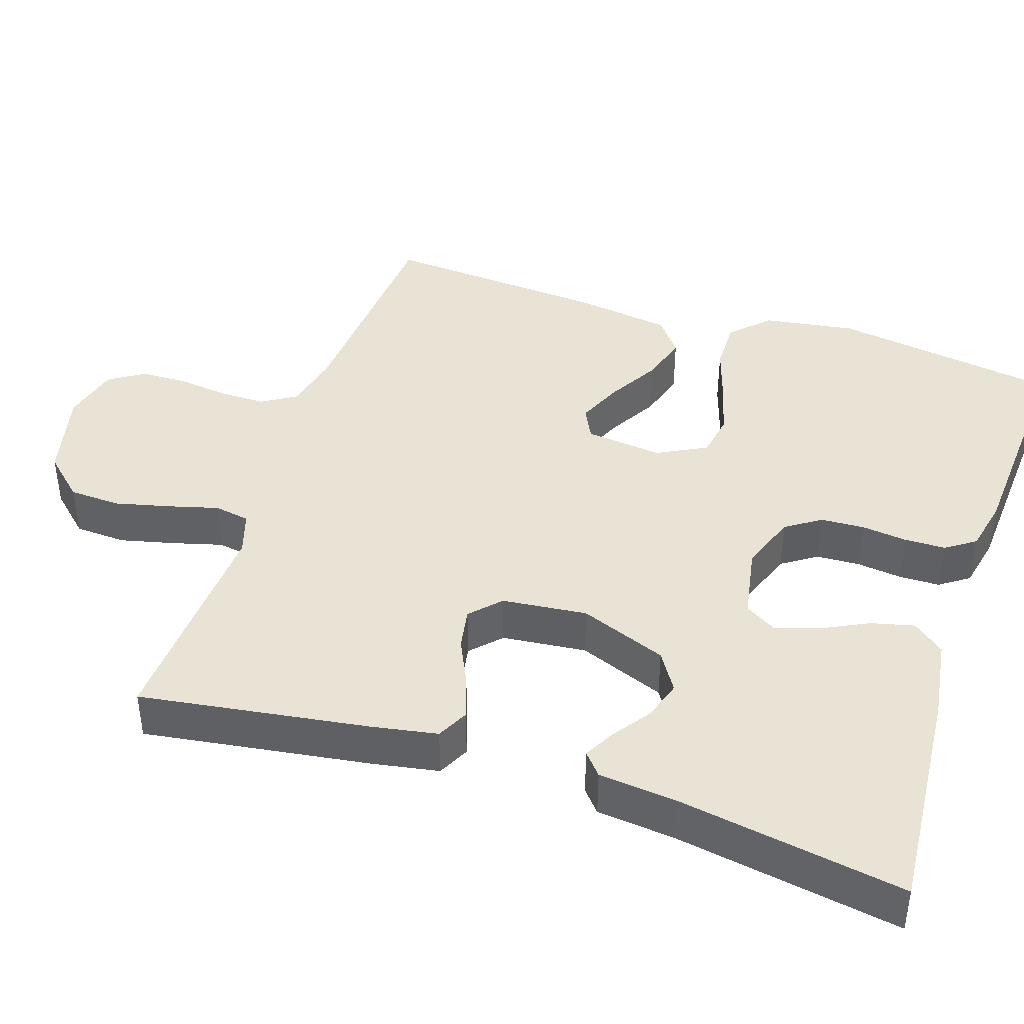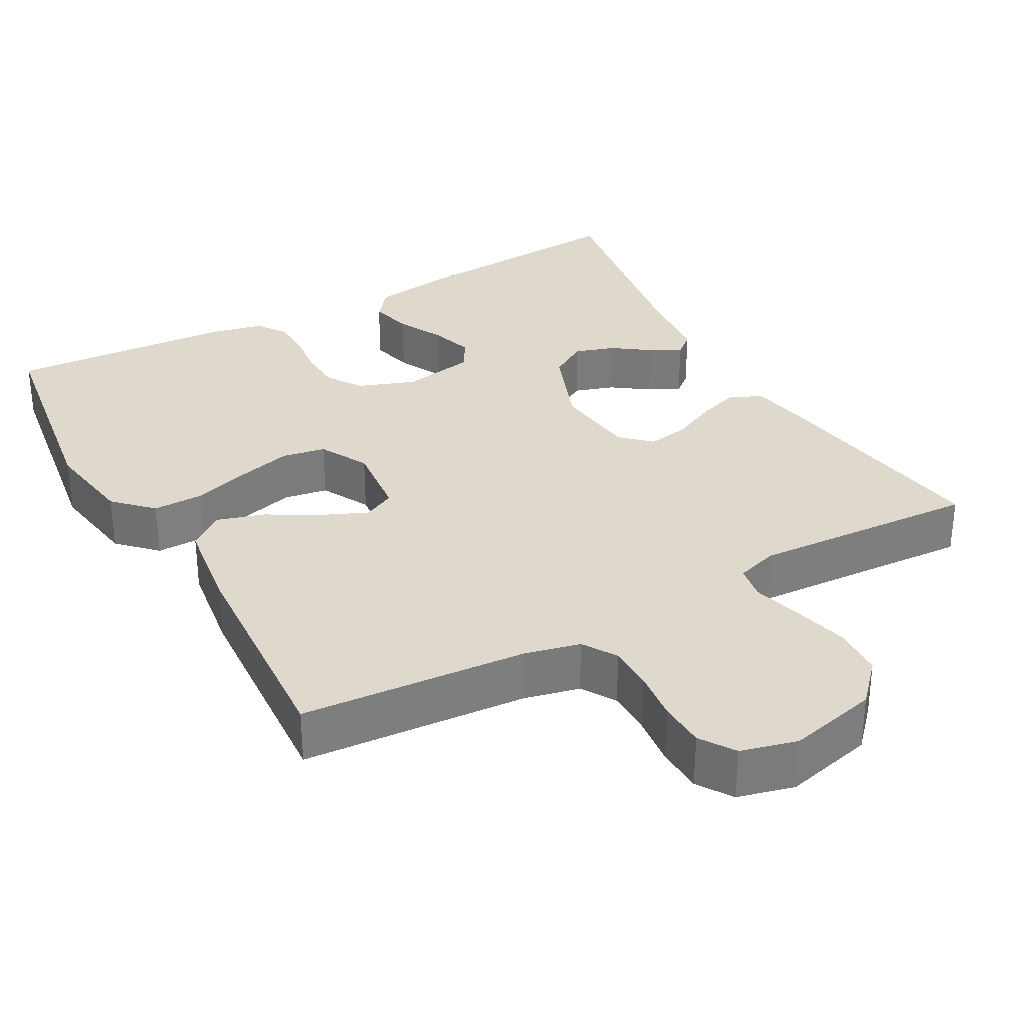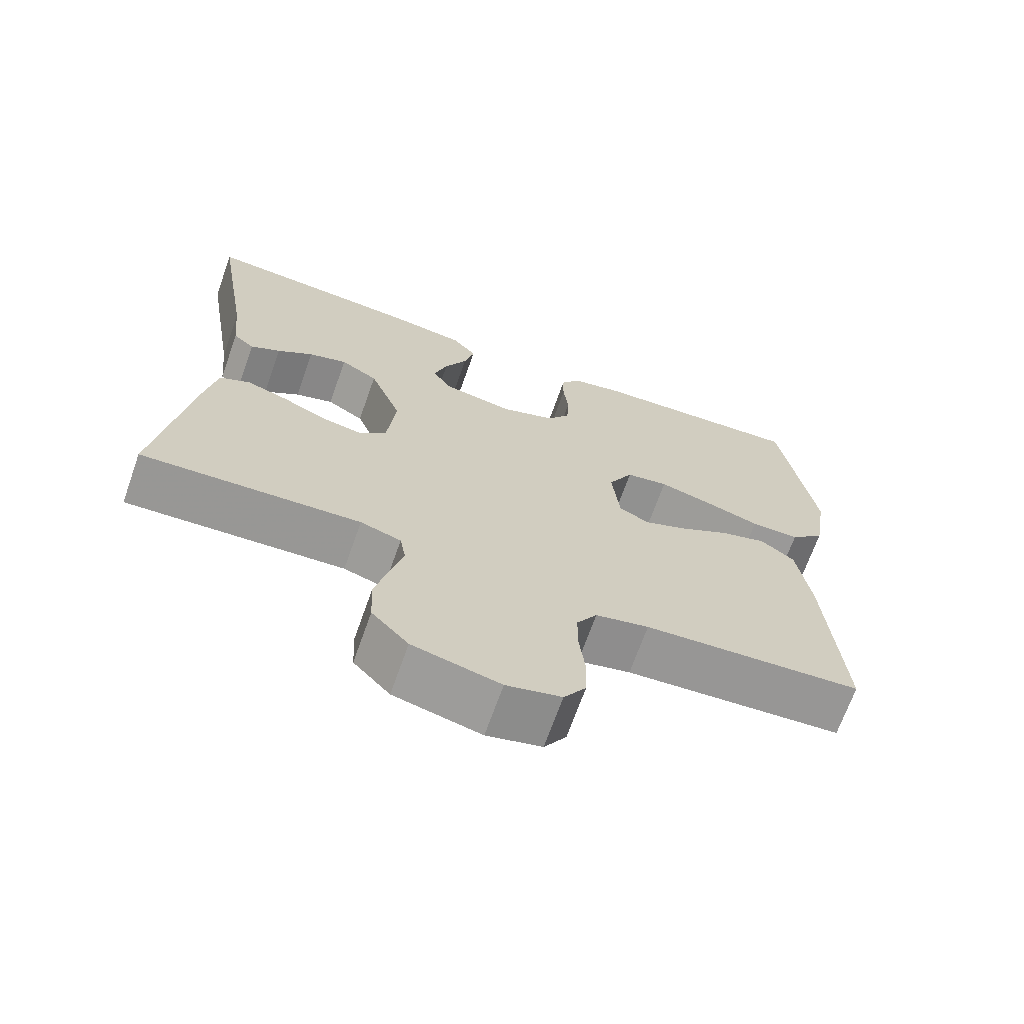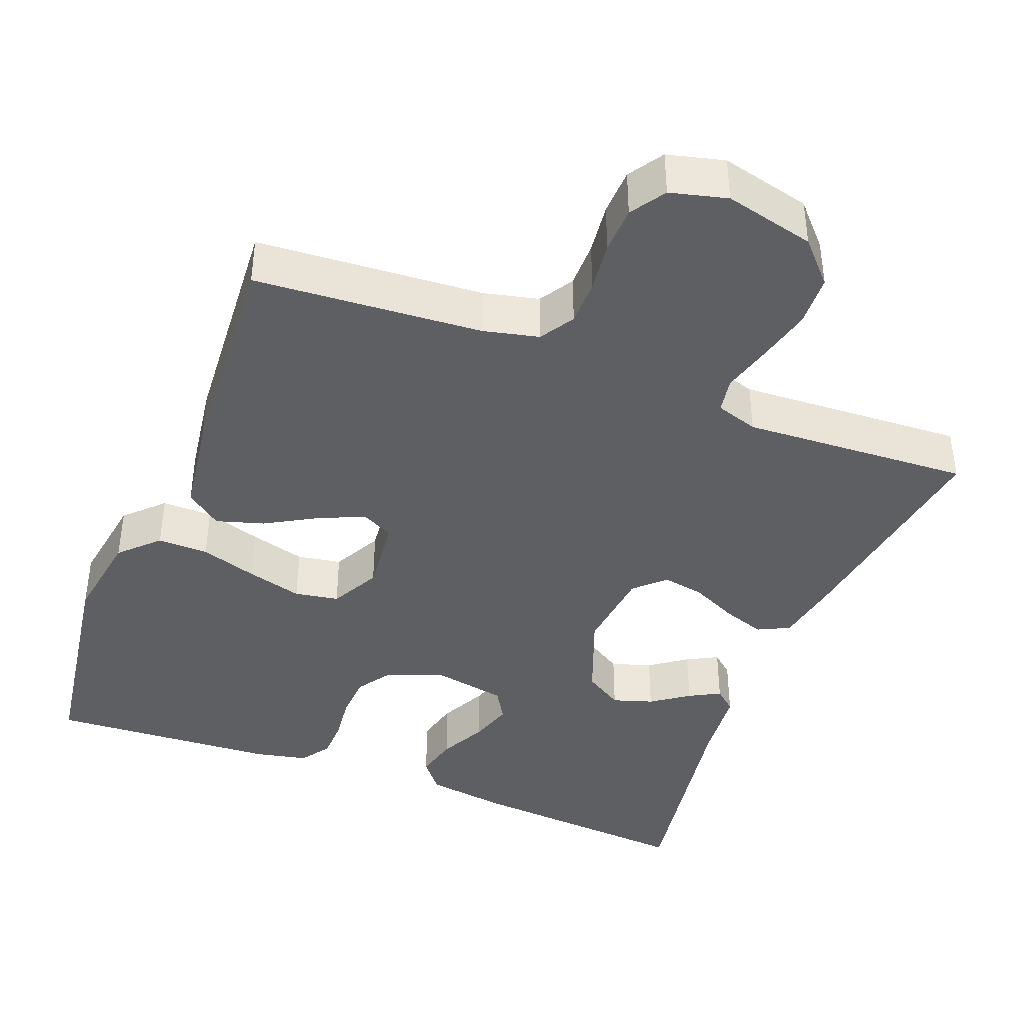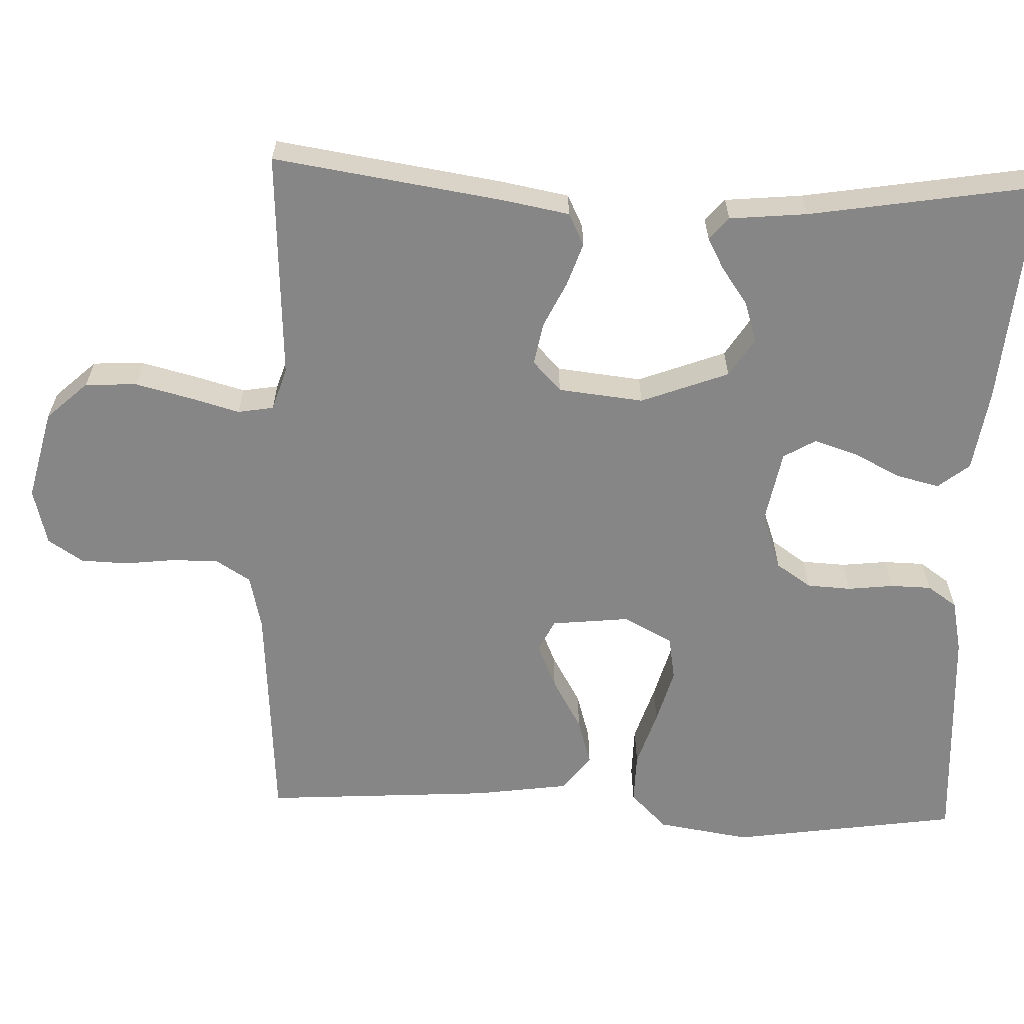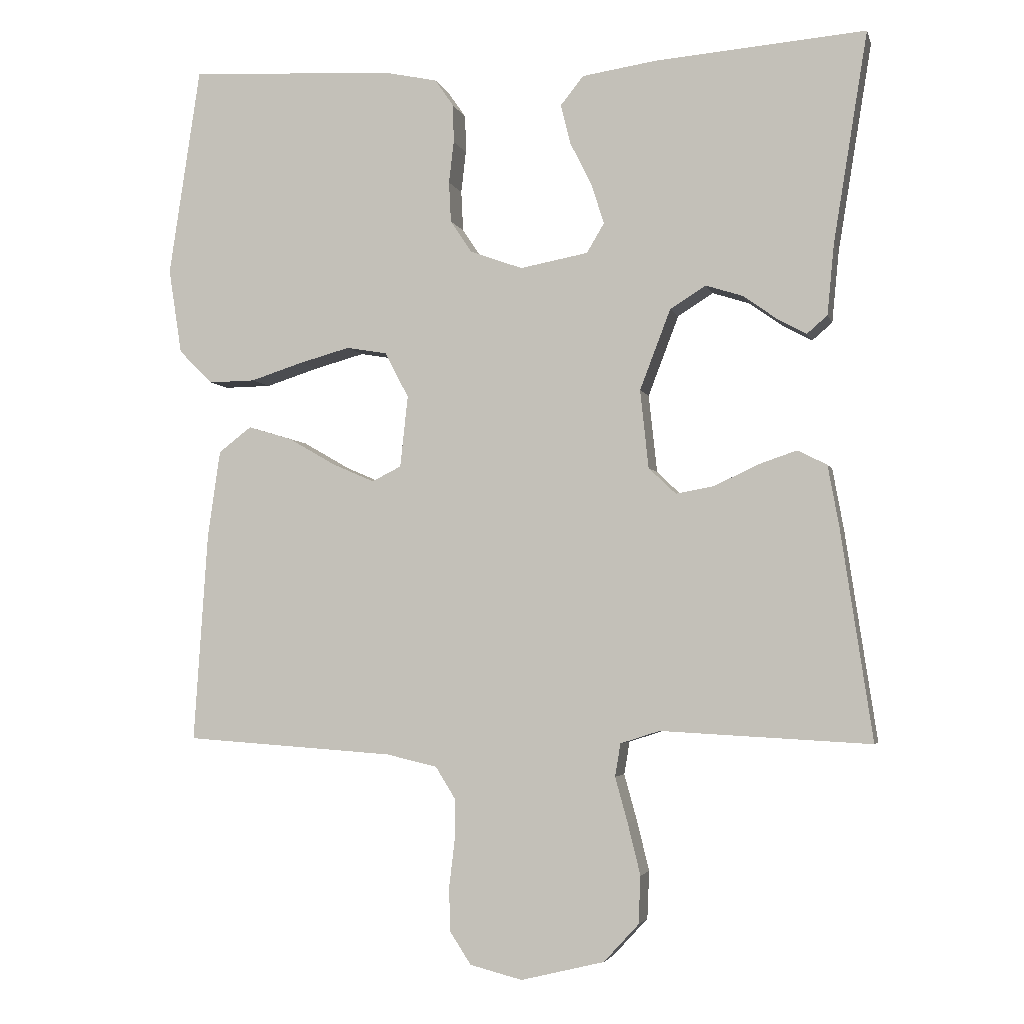
<metadata>
{"format":"obj","ext":"obj","renderer":"f3d","projection":"perspective","resolution":1024,"background":"white","views":[{"elev":42.0,"azim":-71.6,"up":"+Y"},{"elev":31.9,"azim":151.0,"up":"+Y"},{"elev":-68.9,"azim":-19.5,"up":"+Z"},{"elev":-41.0,"azim":158.8,"up":"+Y"},{"elev":-62.2,"azim":-92.2,"up":"+Y"},{"elev":-3.7,"azim":-166.4,"up":"+Z"}]}
</metadata>
<code>
v 0.5 0.07 -0.5
v 0.2 0.07 -0.521
v 0.127 0.07 -0.538
v 0.099 0.07 -0.583
v 0.099 0.07 -0.644
v 0.107 0.07 -0.711
v 0.105 0.07 -0.773
v 0.075 0.07 -0.819
v 0 0.07 -0.838
v -0.119 0.07 -0.809
v -0.169 0.07 -0.755
v -0.172 0.07 -0.687
v -0.154 0.07 -0.614
v -0.136 0.07 -0.549
v -0.144 0.07 -0.502
v -0.2 0.07 -0.484
v -0.5 0.07 -0.5
v -0.455 0.07 -0.2
v -0.439 0.07 -0.112
v -0.397 0.07 -0.091
v -0.341 0.07 -0.11
v -0.28 0.07 -0.139
v -0.225 0.07 -0.149
v -0.186 0.07 -0.112
v -0.174 0.07 0
v -0.218 0.07 0.115
v -0.269 0.07 0.147
v -0.322 0.07 0.13
v -0.371 0.07 0.095
v -0.412 0.07 0.073
v -0.441 0.07 0.098
v -0.451 0.07 0.2
v -0.5 0.07 0.5
v -0.2 0.07 0.476
v -0.092 0.07 0.46
v -0.059 0.07 0.419
v -0.073 0.07 0.362
v -0.104 0.07 0.3
v -0.122 0.07 0.243
v -0.097 0.07 0.201
v 0 0.07 0.183
v 0.075 0.07 0.21
v 0.106 0.07 0.256
v 0.109 0.07 0.314
v 0.102 0.07 0.374
v 0.103 0.07 0.428
v 0.13 0.07 0.467
v 0.2 0.07 0.482
v 0.5 0.07 0.5
v 0.545 0.07 0.2
v 0.526 0.07 0.078
v 0.478 0.07 0.03
v 0.411 0.07 0.031
v 0.336 0.07 0.055
v 0.263 0.07 0.075
v 0.205 0.07 0.065
v 0.171 0.07 0
v 0.182 0.07 -0.102
v 0.224 0.07 -0.123
v 0.284 0.07 -0.097
v 0.352 0.07 -0.058
v 0.415 0.07 -0.039
v 0.462 0.07 -0.075
v 0.48 0.07 -0.2
v 0.5 0 -0.5
v 0.2 0 -0.521
v 0.127 0 -0.538
v 0.099 0 -0.583
v 0.099 0 -0.644
v 0.107 0 -0.711
v 0.105 0 -0.773
v 0.075 0 -0.819
v 0 0 -0.838
v -0.119 0 -0.809
v -0.169 0 -0.755
v -0.172 0 -0.687
v -0.154 0 -0.614
v -0.136 0 -0.549
v -0.144 0 -0.502
v -0.2 0 -0.484
v -0.5 0 -0.5
v -0.455 0 -0.2
v -0.439 0 -0.112
v -0.397 0 -0.091
v -0.341 0 -0.11
v -0.28 0 -0.139
v -0.225 0 -0.149
v -0.186 0 -0.112
v -0.174 0 0
v -0.218 0 0.115
v -0.269 0 0.147
v -0.322 0 0.13
v -0.371 0 0.095
v -0.412 0 0.073
v -0.441 0 0.098
v -0.451 0 0.2
v -0.5 0 0.5
v -0.2 0 0.476
v -0.092 0 0.46
v -0.059 0 0.419
v -0.073 0 0.362
v -0.104 0 0.3
v -0.122 0 0.243
v -0.097 0 0.201
v 0 0 0.183
v 0.075 0 0.21
v 0.106 0 0.256
v 0.109 0 0.314
v 0.102 0 0.374
v 0.103 0 0.428
v 0.13 0 0.467
v 0.2 0 0.482
v 0.5 0 0.5
v 0.545 0 0.2
v 0.526 0 0.078
v 0.478 0 0.03
v 0.411 0 0.031
v 0.336 0 0.055
v 0.263 0 0.075
v 0.205 0 0.065
v 0.171 0 0
v 0.182 0 -0.102
v 0.224 0 -0.123
v 0.284 0 -0.097
v 0.352 0 -0.058
v 0.415 0 -0.039
v 0.462 0 -0.075
v 0.48 0 -0.2
f 63 64 1 2
f 60 61 62 63
f 59 60 63 2
f 58 59 2 3
f 57 58 3 4
f 51 52 53 54
f 51 54 55
f 50 51 55
f 49 50 55 56
f 47 48 49 56
f 44 45 46 47
f 43 44 47 56
f 35 36 37 38
f 35 38 39
f 32 33 34 35
f 32 35 39
f 31 32 39 40
f 28 29 30 31
f 27 28 31
f 19 20 21 22
f 19 22 23
f 16 17 18 19
f 15 16 19 23
f 11 12 13 14
f 9 10 11 14
f 9 14 15
f 5 6 7 8
f 4 5 8 9
f 57 4 9 15
f 42 43 56 57
f 41 42 57 15
f 27 31 40
f 26 27 40 41
f 25 26 41
f 24 25 41 15
f 15 23 24
f 66 65 128 127
f 127 126 125 124
f 66 127 124 123
f 67 66 123 122
f 68 67 122 121
f 118 117 116 115
f 119 118 115
f 119 115 114
f 120 119 114 113
f 120 113 112 111
f 111 110 109 108
f 120 111 108 107
f 102 101 100 99
f 103 102 99
f 99 98 97 96
f 103 99 96
f 104 103 96 95
f 95 94 93 92
f 95 92 91
f 86 85 84 83
f 87 86 83
f 83 82 81 80
f 87 83 80 79
f 78 77 76 75
f 78 75 74 73
f 79 78 73
f 72 71 70 69
f 73 72 69 68
f 79 73 68 121
f 121 120 107 106
f 79 121 106 105
f 104 95 91
f 105 104 91 90
f 105 90 89
f 79 105 89 88
f 88 87 79
f 1 65 66 2
f 2 66 67 3
f 3 67 68 4
f 4 68 69 5
f 5 69 70 6
f 6 70 71 7
f 7 71 72 8
f 8 72 73 9
f 9 73 74 10
f 10 74 75 11
f 11 75 76 12
f 12 76 77 13
f 13 77 78 14
f 14 78 79 15
f 15 79 80 16
f 16 80 81 17
f 17 81 82 18
f 18 82 83 19
f 19 83 84 20
f 20 84 85 21
f 21 85 86 22
f 22 86 87 23
f 23 87 88 24
f 24 88 89 25
f 25 89 90 26
f 26 90 91 27
f 27 91 92 28
f 28 92 93 29
f 29 93 94 30
f 30 94 95 31
f 31 95 96 32
f 32 96 97 33
f 33 97 98 34
f 34 98 99 35
f 35 99 100 36
f 36 100 101 37
f 37 101 102 38
f 38 102 103 39
f 39 103 104 40
f 40 104 105 41
f 41 105 106 42
f 42 106 107 43
f 43 107 108 44
f 44 108 109 45
f 45 109 110 46
f 46 110 111 47
f 47 111 112 48
f 48 112 113 49
f 49 113 114 50
f 50 114 115 51
f 51 115 116 52
f 52 116 117 53
f 53 117 118 54
f 54 118 119 55
f 55 119 120 56
f 56 120 121 57
f 57 121 122 58
f 58 122 123 59
f 59 123 124 60
f 60 124 125 61
f 61 125 126 62
f 62 126 127 63
f 63 127 128 64
f 64 128 65 1

</code>
